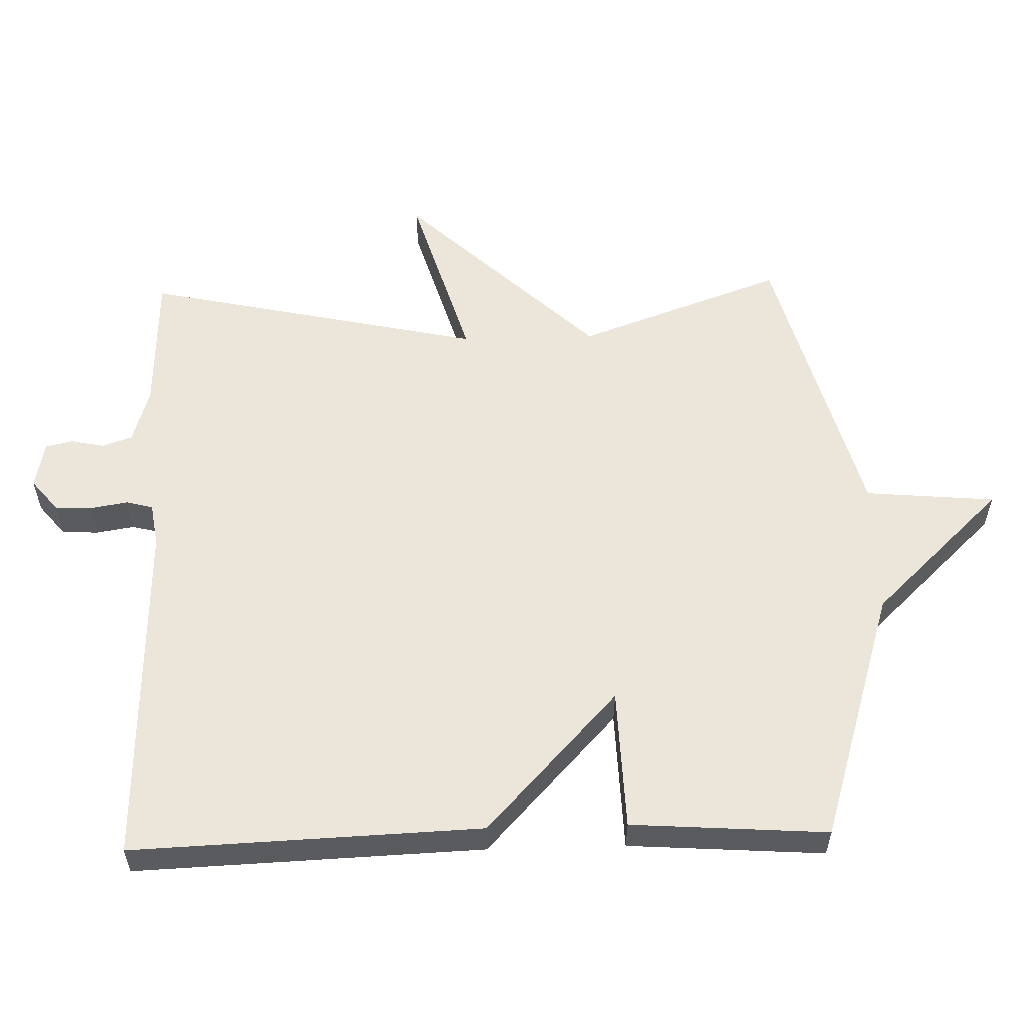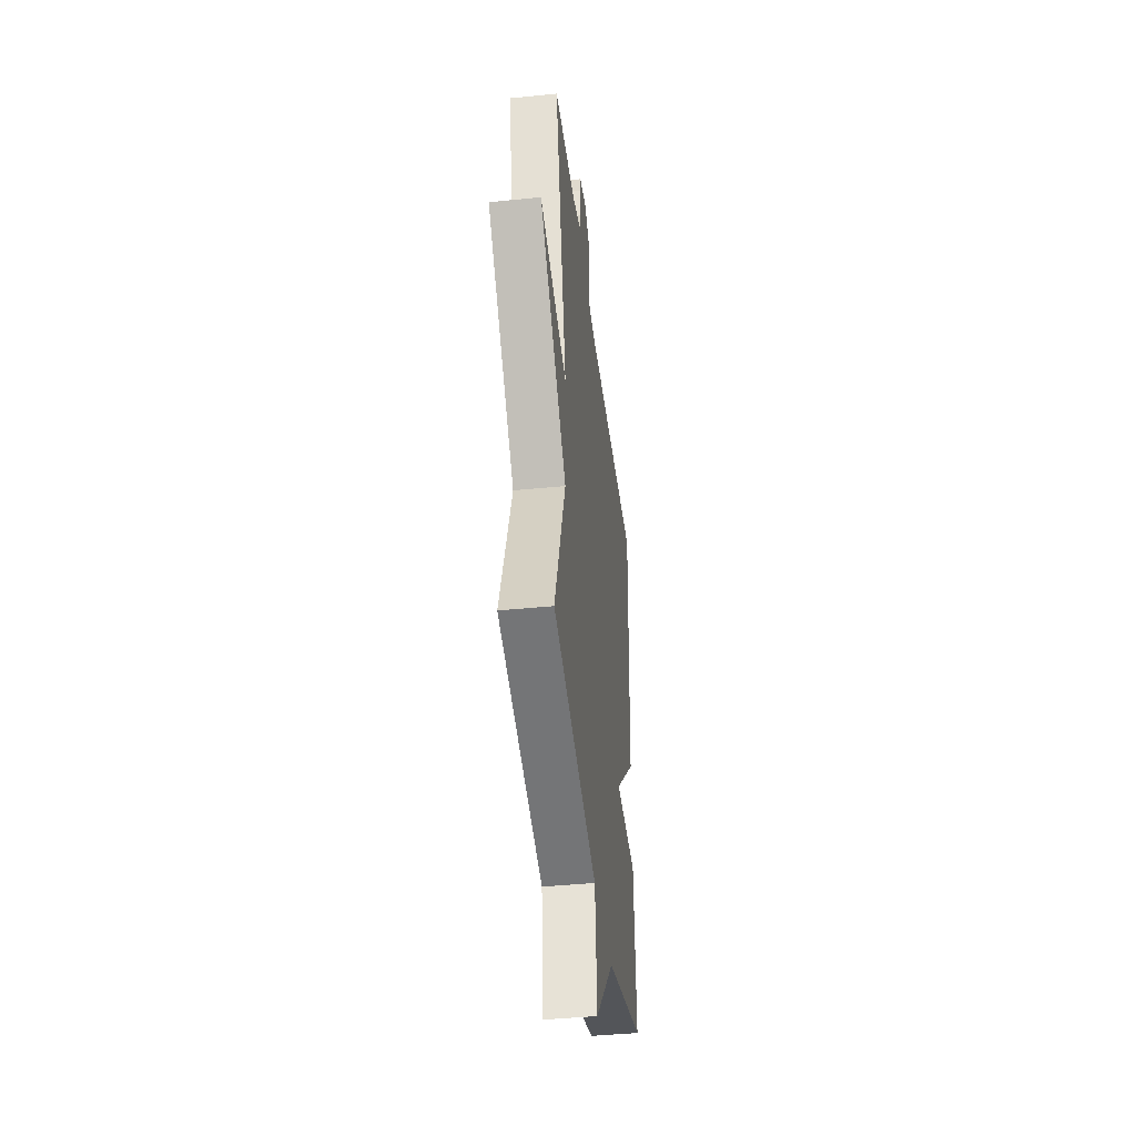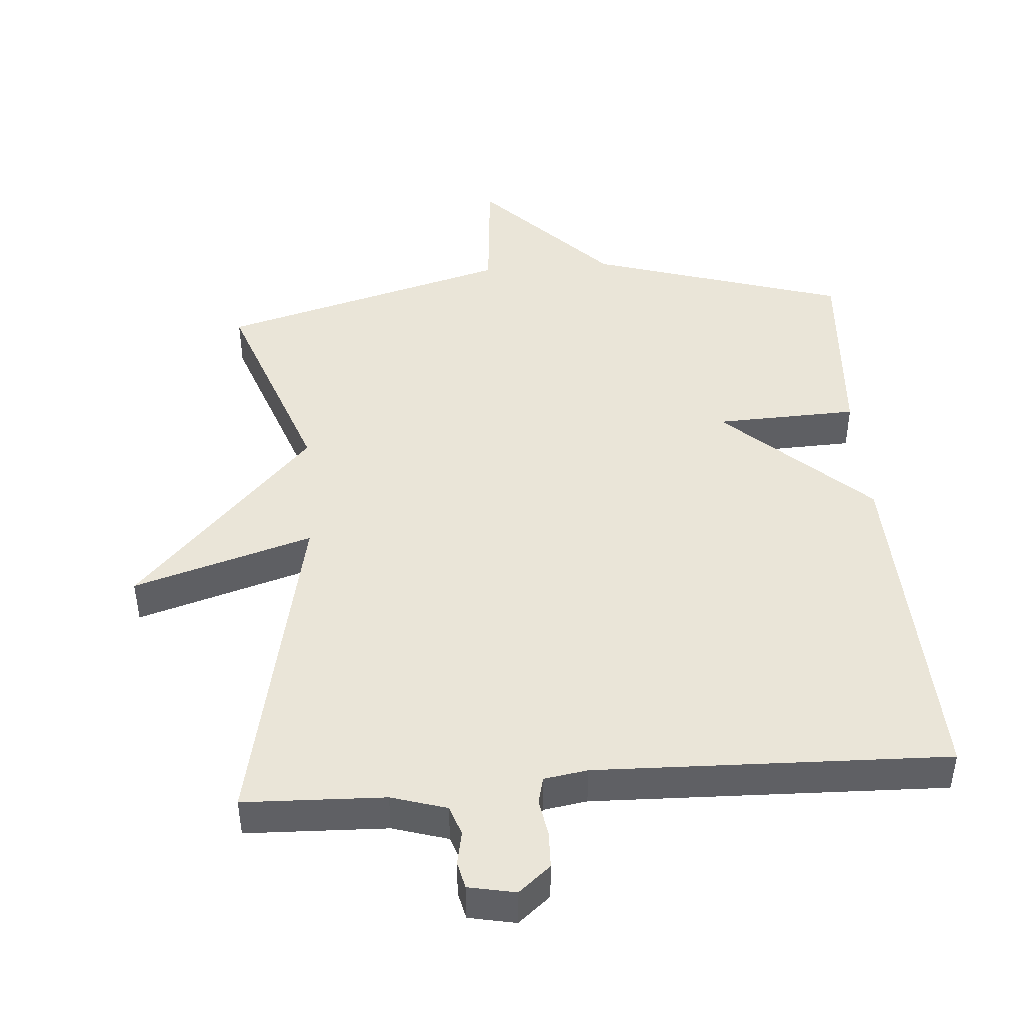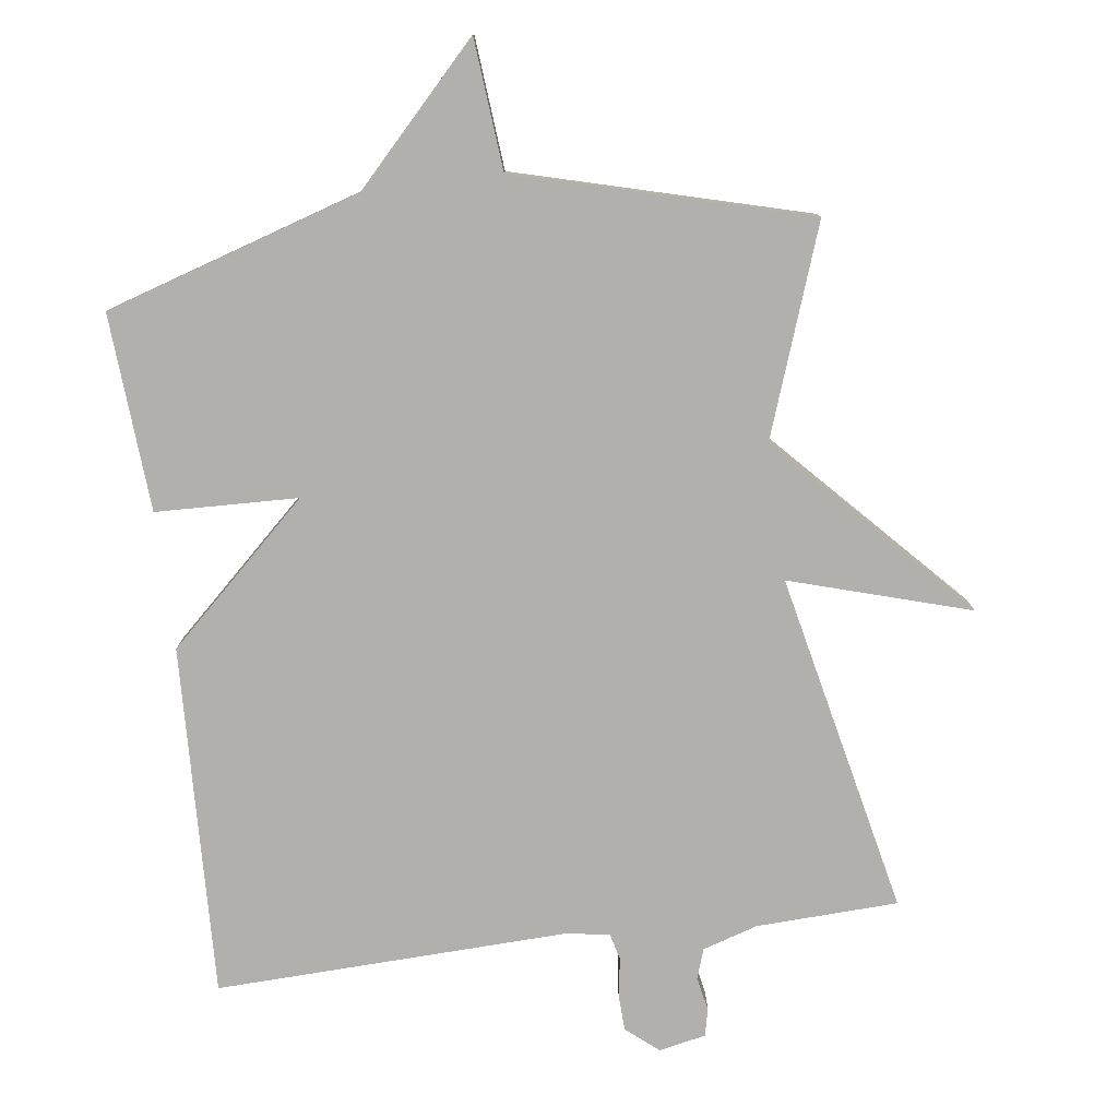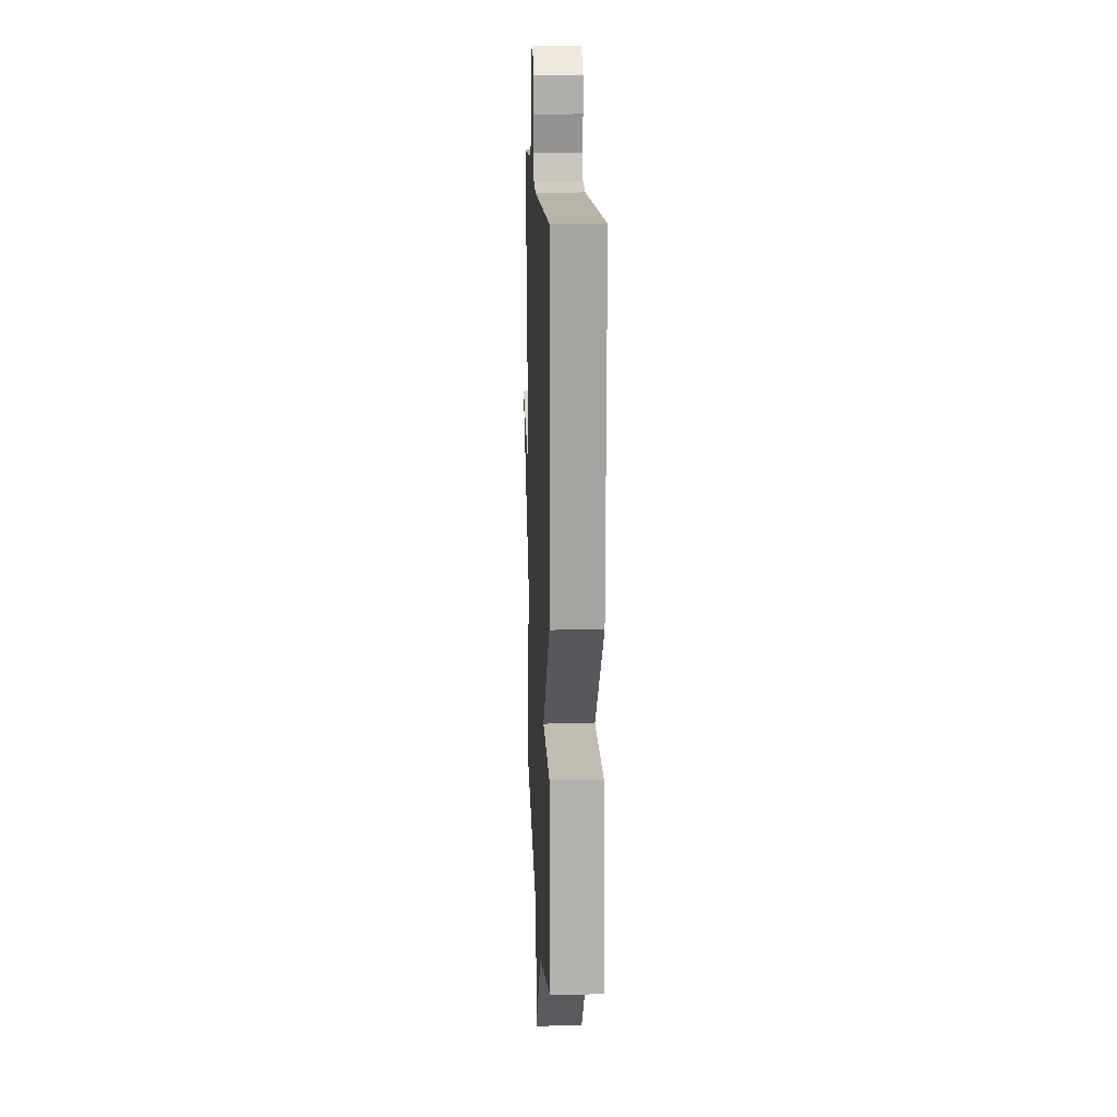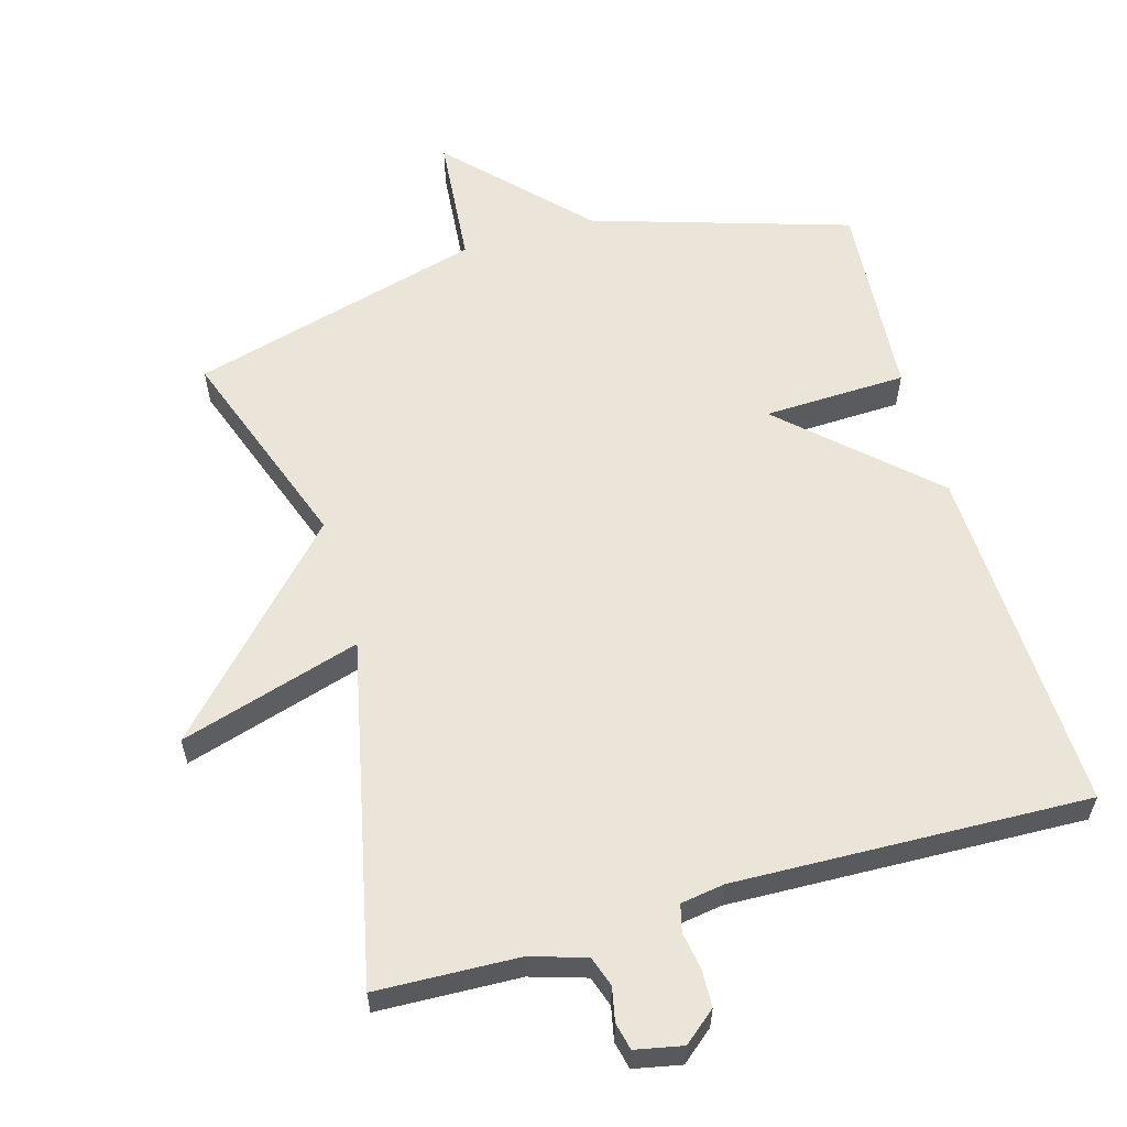
<metadata>
{"format":"obj","ext":"obj","renderer":"f3d","projection":"perspective","resolution":1024,"background":"white","views":[{"elev":56.8,"azim":88.4,"up":"+Y"},{"elev":-41.5,"azim":-83.0,"up":"+Z"},{"elev":45.2,"azim":-4.6,"up":"+Y"},{"elev":-78.8,"azim":-172.5,"up":"+Y"},{"elev":14.5,"azim":87.6,"up":"+Z"},{"elev":59.2,"azim":-16.0,"up":"+Y"}]}
</metadata>
<code>
v 0.5 0.07 -0.5
v 0.126 0.07 -0.616
v -0.057 0.07 -0.807
v -0.074 0.07 -0.616
v -0.5 0.07 -0.5
v -0.392 0.07 -0.198
v -0.655 0.07 0.081
v -0.392 0.07 0.002
v -0.5 0.07 0.5
v -0.293 0.07 0.508
v -0.212 0.07 0.533
v -0.197 0.07 0.577
v -0.207 0.07 0.626
v -0.198 0.07 0.666
v -0.129 0.07 0.68
v -0.082 0.07 0.641
v -0.08 0.07 0.587
v -0.089 0.07 0.532
v -0.079 0.07 0.493
v -0.015 0.07 0.483
v 0.5 0.07 0.5
v 0.48 0.07 -0.012
v 0.272 0.07 -0.205
v 0.48 0.07 -0.212
v 0.5 0 -0.5
v 0.126 0 -0.616
v -0.057 0 -0.807
v -0.074 0 -0.616
v -0.5 0 -0.5
v -0.392 0 -0.198
v -0.655 0 0.081
v -0.392 0 0.002
v -0.5 0 0.5
v -0.293 0 0.508
v -0.212 0 0.533
v -0.197 0 0.577
v -0.207 0 0.626
v -0.198 0 0.666
v -0.129 0 0.68
v -0.082 0 0.641
v -0.08 0 0.587
v -0.089 0 0.532
v -0.079 0 0.493
v -0.015 0 0.483
v 0.5 0 0.5
v 0.48 0 -0.012
v 0.272 0 -0.205
v 0.48 0 -0.212
f 23 24 1 2
f 20 21 22 23
f 2 3 4
f 23 2 4
f 20 23 4
f 19 20 4
f 4 5 6
f 19 4 6
f 18 19 6
f 16 17 18
f 15 16 18
f 14 15 18
f 13 14 18
f 12 13 18
f 11 12 18 6
f 10 11 6
f 8 9 10
f 8 10 6
f 6 7 8
f 26 25 48 47
f 47 46 45 44
f 28 27 26
f 28 26 47
f 28 47 44
f 28 44 43
f 30 29 28
f 30 28 43
f 30 43 42
f 42 41 40
f 42 40 39
f 42 39 38
f 42 38 37
f 42 37 36
f 30 42 36 35
f 30 35 34
f 34 33 32
f 30 34 32
f 32 31 30
f 1 25 26 2
f 2 26 27 3
f 3 27 28 4
f 4 28 29 5
f 5 29 30 6
f 6 30 31 7
f 7 31 32 8
f 8 32 33 9
f 9 33 34 10
f 10 34 35 11
f 11 35 36 12
f 12 36 37 13
f 13 37 38 14
f 14 38 39 15
f 15 39 40 16
f 16 40 41 17
f 17 41 42 18
f 18 42 43 19
f 19 43 44 20
f 20 44 45 21
f 21 45 46 22
f 22 46 47 23
f 23 47 48 24
f 24 48 25 1

</code>
